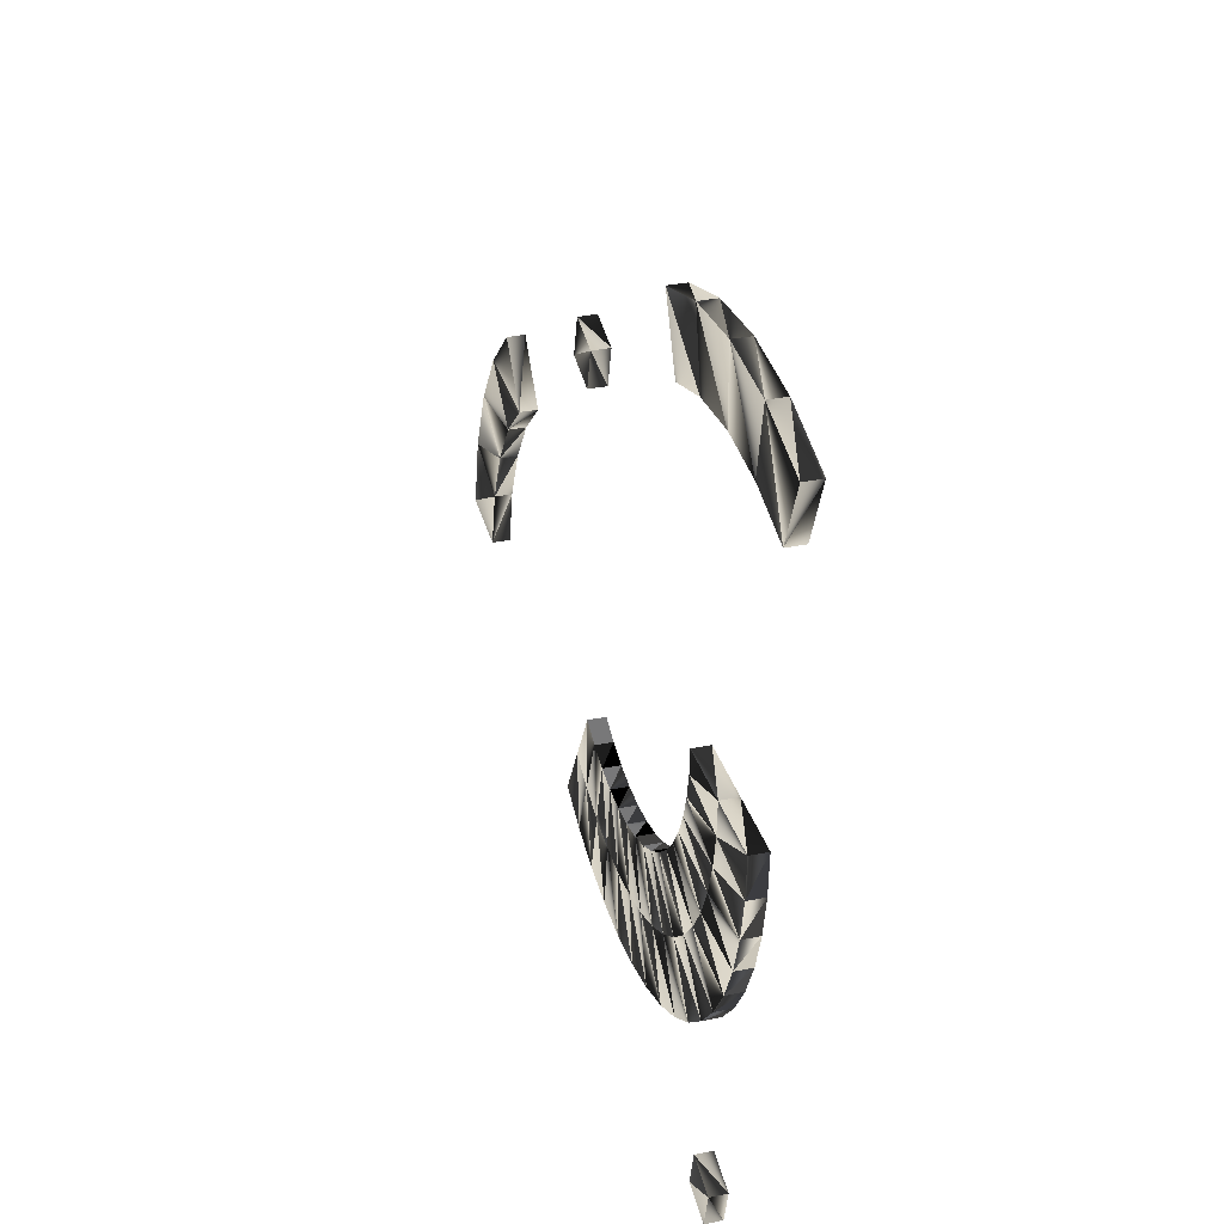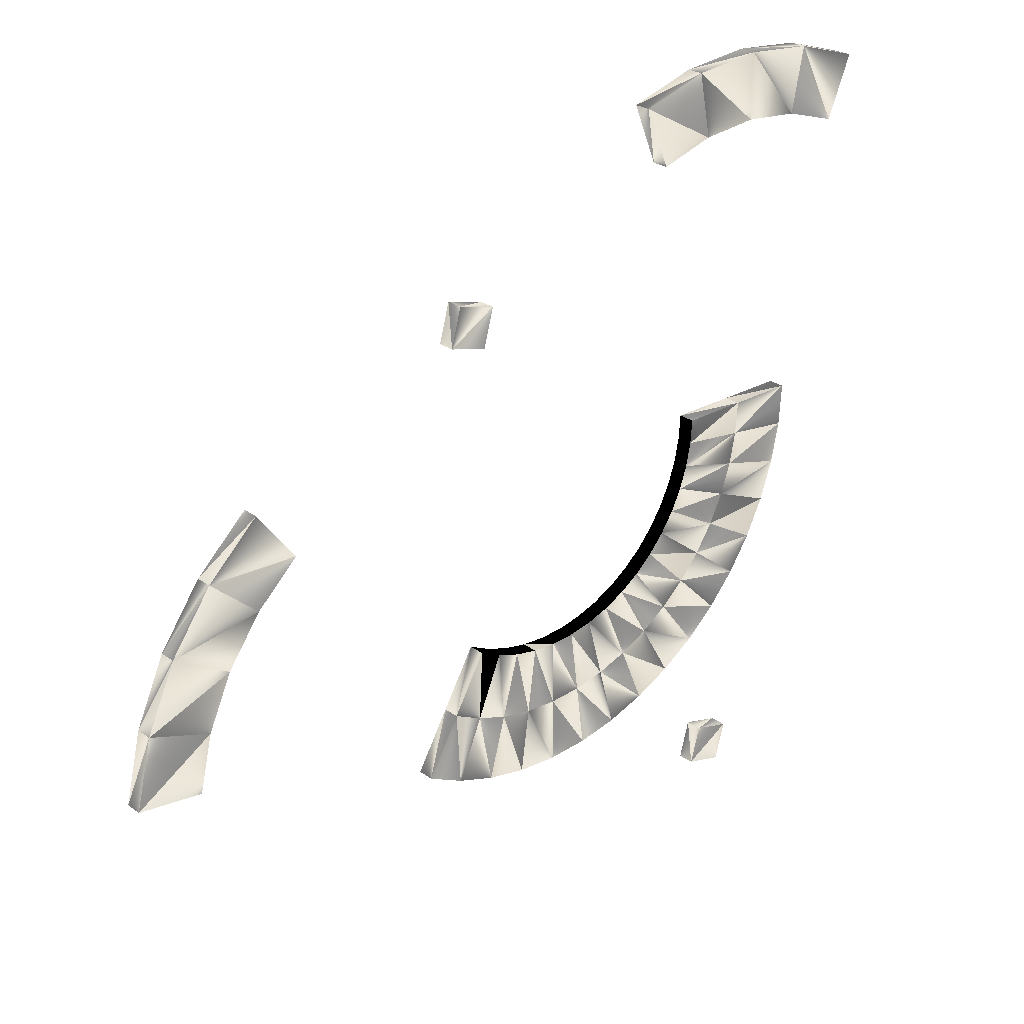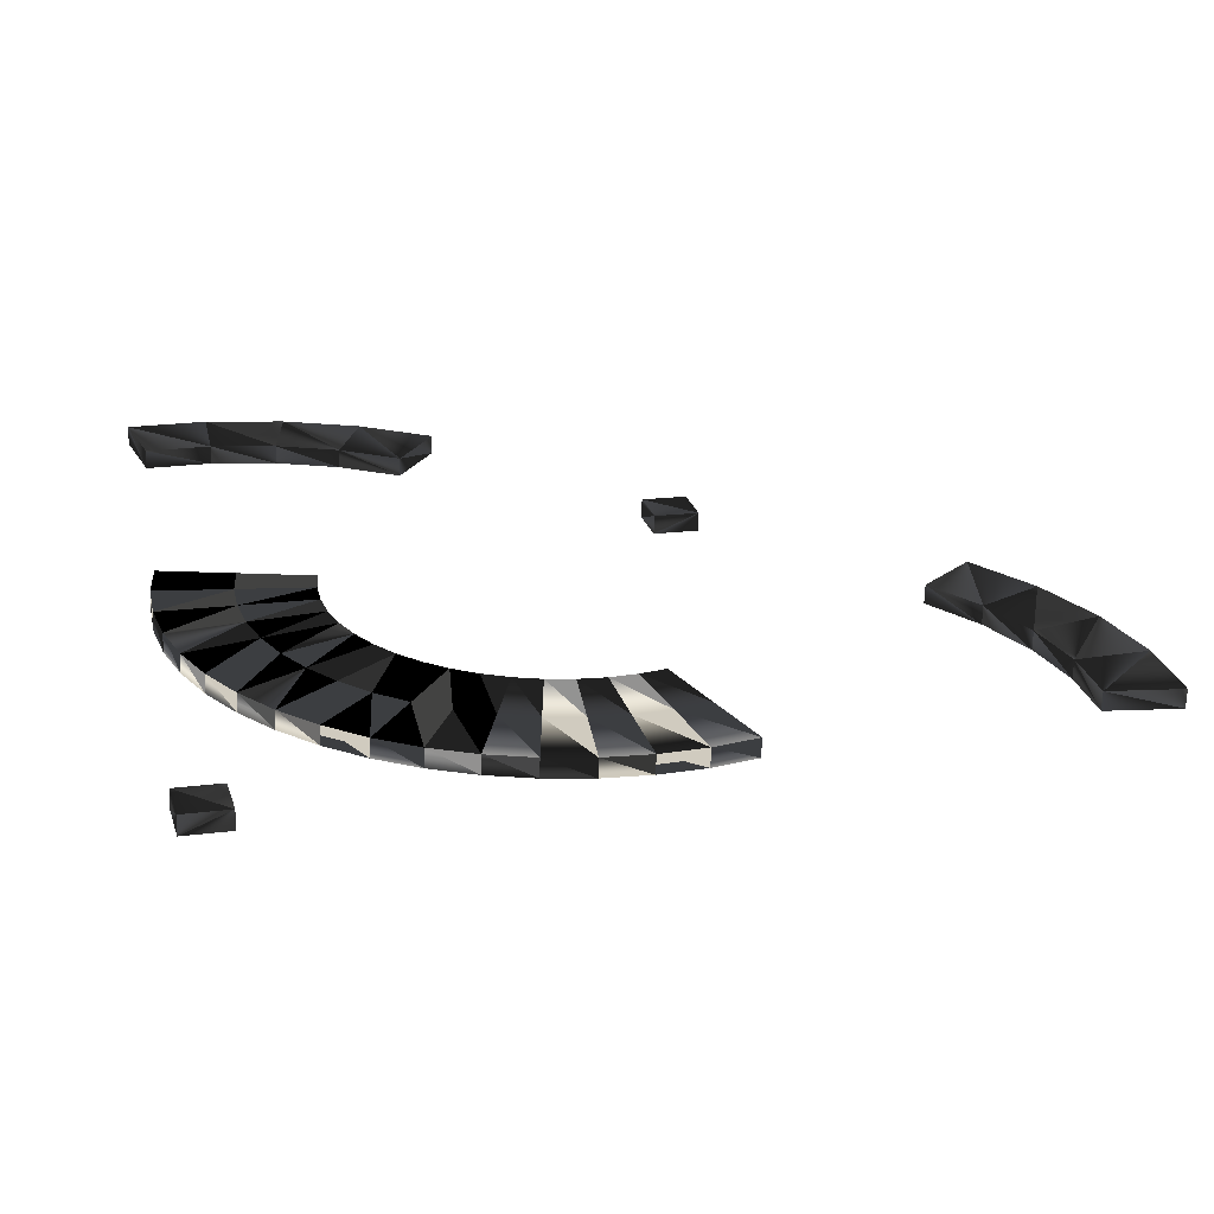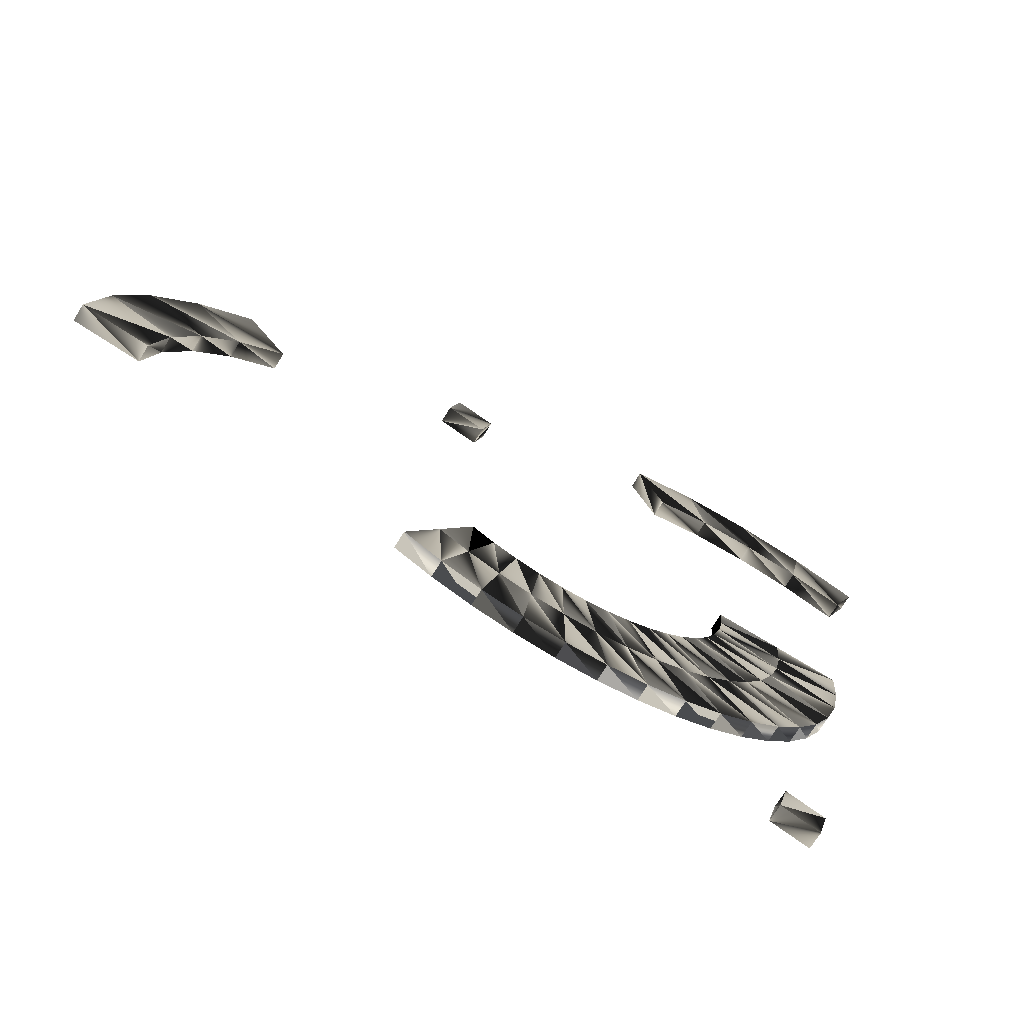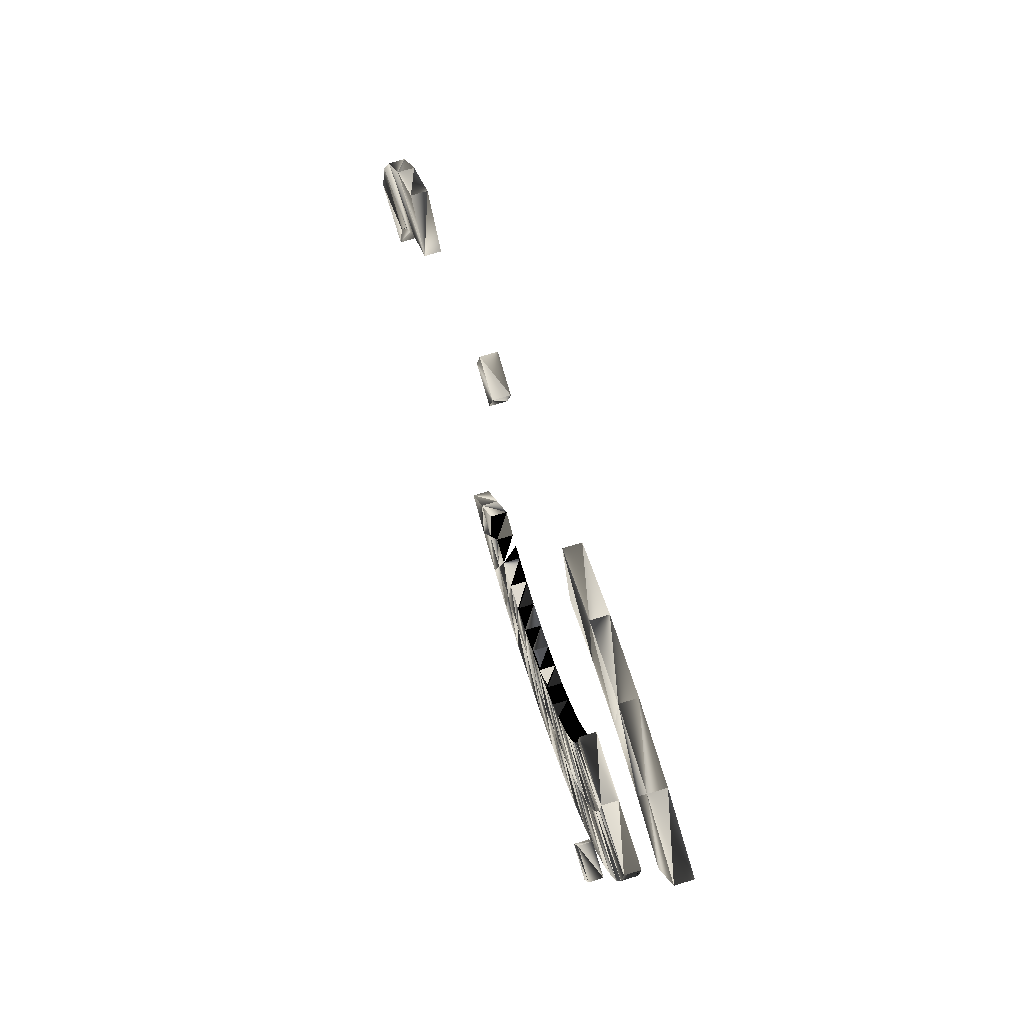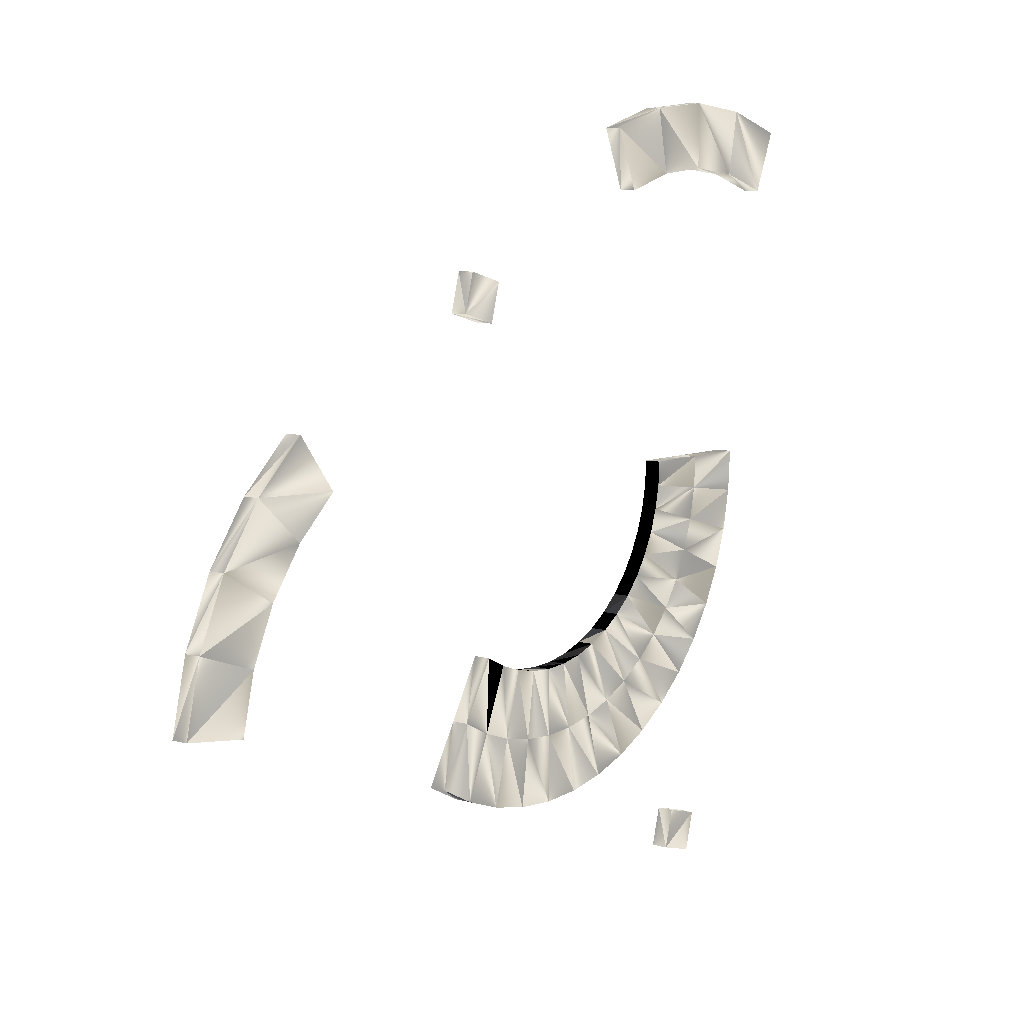
<metadata>
{"format":"obj","ext":"obj","renderer":"f3d","projection":"perspective","resolution":1024,"background":"white","views":[{"elev":32.6,"azim":-106.0,"up":"+Z"},{"elev":26.4,"azim":138.4,"up":"+Z"},{"elev":-66.6,"azim":-1.8,"up":"+Z"},{"elev":-71.5,"azim":148.5,"up":"+Z"},{"elev":70.9,"azim":-107.1,"up":"+Z"},{"elev":7.6,"azim":128.1,"up":"+Z"}]}
</metadata>
<code>
v  -0 -0.01562 0.6875
v  -0 0.01562 0.6875
v  -0 0.01562 0.5625
v  -0 -0.01562 0.5625
v  -0.1341 -0.01562 0.6743
v  -0.1341 0.01562 0.6743
v  -0.1097 0.01562 0.5517
v  -0.1097 -0.01562 0.5517
v  -0.2631 -0.01562 0.6352
v  -0.2631 0.01562 0.6352
v  -0.2153 0.01562 0.5197
v  -0.2153 -0.01562 0.5197
v  0.2631 -0.01562 0.6352
v  0.2631 0.01562 0.6352
v  0.2153 0.01562 0.5197
v  0.2153 -0.01562 0.5197
v  0.1341 -0.01562 0.6743
v  0.1341 0.01562 0.6743
v  0.1097 0.01562 0.5517
v  0.1097 -0.01562 0.5517
v  0.09151 -0.01562 -0.7745
v  0.01907 -0.01562 -0.7939
v  0.0721 -0.01562 -0.7021
v  -0.000343 -0.01562 -0.7215
v  0.09151 0.01562 -0.7745
v  0.01907 0.01562 -0.7939
v  0.0721 0.01562 -0.7021
v  -0.000343 0.01562 -0.7215
v  0.7165 -0.01562 0.308
v  0.6441 -0.01562 0.2886
v  0.6971 -0.01562 0.3805
v  0.6247 -0.01562 0.361
v  0.7165 0.01562 0.308
v  0.6441 0.01562 0.2886
v  0.6971 0.01562 0.3805
v  0.6247 0.01562 0.361
v  1.312 -0.01562 -0.06973
v  1.312 0.01562 -0.06973
v  1.203 0.01562 -0.1322
v  1.203 -0.01562 -0.1322
v  1.233 -0.01562 0.03982
v  1.233 0.01562 0.03982
v  1.139 0.01562 -0.0426
v  1.139 -0.01562 -0.0426
v  1.135 -0.01562 0.132
v  1.135 0.01562 0.132
v  1.059 0.01562 0.03278
v  1.059 -0.01562 0.03278
v  1.398 -0.01562 -0.3237
v  1.398 0.01562 -0.3237
v  1.274 0.01562 -0.3401
v  1.274 -0.01562 -0.3401
v  1.367 -0.01562 -0.1925
v  1.367 0.01562 -0.1925
v  1.249 0.01562 -0.2327
v  1.249 -0.01562 -0.2327
v  -0.125 0.01562 -0
v  0 0.01562 -0
v  0.125 0.01562 -0
v  -0.125 -0.01562 0
v  0 -0.01562 0
v  0.125 -0.01562 0
v  0.7787 0.01562 -0.5218
v  0.7162 0.01562 -0.4135
v  0.6537 0.01562 -0.3052
v  0.7787 -0.01562 -0.5218
v  0.7162 -0.01562 -0.4135
v  0.6537 -0.01562 -0.3052
v  -0.1198 0.01562 -0.07864
v  0.004085 0.01562 -0.06232
v  0.128 0.01562 -0.04601
v  0.128 -0.01562 -0.04601
v  0.004085 -0.01562 -0.06232
v  -0.1198 -0.01562 -0.07864
v  -0.1045 0.01562 -0.1559
v  0.01627 0.01562 -0.1236
v  0.137 0.01562 -0.09123
v  0.137 -0.01562 -0.09123
v  0.01627 -0.01562 -0.1236
v  -0.1045 -0.01562 -0.1559
v  -0.07914 0.01562 -0.2306
v  0.03635 0.01562 -0.1827
v  0.1518 0.01562 -0.1349
v  0.1518 -0.01562 -0.1349
v  0.03635 -0.01562 -0.1827
v  -0.07914 -0.01562 -0.2306
v  -0.04428 0.01562 -0.3012
v  0.06397 0.01562 -0.2387
v  0.1722 0.01562 -0.1762
v  0.1722 -0.01562 -0.1762
v  0.06397 -0.01562 -0.2387
v  -0.04428 -0.01562 -0.3012
v  -0.000503 0.01562 -0.3668
v  0.09867 0.01562 -0.2907
v  0.1978 0.01562 -0.2146
v  0.1978 -0.01562 -0.2146
v  0.09867 -0.01562 -0.2907
v  -0.000503 -0.01562 -0.3668
v  0.05146 0.01562 -0.426
v  0.1398 0.01562 -0.3376
v  0.2282 0.01562 -0.2492
v  0.2282 -0.01562 -0.2492
v  0.1398 -0.01562 -0.3376
v  0.05146 -0.01562 -0.426
v  0.1107 0.01562 -0.478
v  0.1868 0.01562 -0.3788
v  0.2629 0.01562 -0.2796
v  0.2629 -0.01562 -0.2796
v  0.1868 -0.01562 -0.3788
v  0.1107 -0.01562 -0.478
v  0.1762 0.01562 -0.5218
v  0.2387 0.01562 -0.4135
v  0.3012 0.01562 -0.3052
v  0.3012 -0.01562 -0.3052
v  0.2387 -0.01562 -0.4135
v  0.1762 -0.01562 -0.5218
v  0.2469 0.01562 -0.5566
v  0.2947 0.01562 -0.4411
v  0.3426 0.01562 -0.3256
v  0.3426 -0.01562 -0.3256
v  0.2947 -0.01562 -0.4411
v  0.2469 -0.01562 -0.5566
v  0.3215 0.01562 -0.5819
v  0.3539 0.01562 -0.4612
v  0.3862 0.01562 -0.3405
v  0.3862 -0.01562 -0.3405
v  0.3539 -0.01562 -0.4612
v  0.3215 -0.01562 -0.5819
v  0.3988 0.01562 -0.5973
v  0.4151 0.01562 -0.4734
v  0.4315 0.01562 -0.3494
v  0.4315 -0.01562 -0.3494
v  0.4151 -0.01562 -0.4734
v  0.3988 -0.01562 -0.5973
v  0.4775 0.01562 -0.6025
v  0.4775 0.01562 -0.4775
v  0.4775 0.01562 -0.3525
v  0.4775 -0.01562 -0.3525
v  0.4775 -0.01562 -0.4775
v  0.4775 -0.01562 -0.6025
v  0.5561 0.01562 -0.5973
v  0.5398 0.01562 -0.4734
v  0.5235 0.01562 -0.3494
v  0.5235 -0.01562 -0.3494
v  0.5398 -0.01562 -0.4734
v  0.5561 -0.01562 -0.5973
v  0.6334 0.01562 -0.5819
v  0.601 0.01562 -0.4612
v  0.5687 0.01562 -0.3405
v  0.5687 -0.01562 -0.3405
v  0.601 -0.01562 -0.4612
v  0.6334 -0.01562 -0.5819
v  0.708 0.01562 -0.5566
v  0.6602 0.01562 -0.4411
v  0.6123 0.01562 -0.3256
v  0.6123 -0.01562 -0.3256
v  0.6602 -0.01562 -0.4411
v  0.708 -0.01562 -0.5566
g Turn_1_120
f -153 -154 -158
f -158 -157 -153
f -152 -153 -157
f -157 -156 -152
f -151 -152 -156
f -156 -155 -151
f -154 -151 -155
f -155 -158 -154
f -149 -150 -154
f -154 -153 -149
f -148 -149 -153
f -153 -152 -148
f -147 -148 -152
f -152 -151 -147
f -150 -147 -151
f -151 -154 -150
f -141 -142 -146
f -146 -145 -141
f -140 -141 -145
f -145 -144 -140
f -139 -140 -144
f -144 -143 -139
f -142 -139 -143
f -143 -146 -142
f -157 -158 -142
f -142 -141 -157
f -156 -157 -141
f -141 -140 -156
f -155 -156 -140
f -140 -139 -155
f -158 -155 -139
f -139 -142 -158
f -150 -149 -148
f -148 -147 -150
f -145 -146 -143
f -143 -144 -145
f -135 -137 -138
f -138 -136 -135
f -131 -132 -134
f -134 -133 -131
f -133 -134 -138
f -138 -137 -133
f -131 -133 -137
f -137 -135 -131
f -132 -131 -135
f -135 -136 -132
f -134 -132 -136
f -136 -138 -134
f -127 -129 -130
f -130 -128 -127
f -123 -124 -126
f -126 -125 -123
f -125 -126 -130
f -130 -129 -125
f -123 -125 -129
f -129 -127 -123
f -124 -123 -127
f -127 -128 -124
f -126 -124 -128
f -128 -130 -126
f -117 -118 -122
f -122 -121 -117
f -116 -117 -121
f -121 -120 -116
f -115 -116 -120
f -120 -119 -115
f -118 -115 -119
f -119 -122 -118
f -113 -114 -118
f -118 -117 -113
f -112 -113 -117
f -117 -116 -112
f -111 -112 -116
f -116 -115 -111
f -114 -111 -115
f -115 -118 -114
f -105 -106 -110
f -110 -109 -105
f -104 -105 -109
f -109 -108 -104
f -103 -104 -108
f -108 -107 -103
f -106 -103 -107
f -107 -110 -106
f -121 -122 -106
f -106 -105 -121
f -120 -121 -105
f -105 -104 -120
f -119 -120 -104
f -104 -103 -119
f -122 -119 -103
f -103 -106 -122
f -114 -113 -112
f -112 -111 -114
f -109 -110 -107
f -107 -108 -109
f -98 -101 -102
f -102 -99 -98
f -97 -100 -101
f -101 -98 -97
f -92 -93 -96
f -96 -95 -92
f -91 -92 -95
f -95 -94 -91
f -89 -90 -102
f -102 -101 -89
f -88 -89 -101
f -101 -100 -88
f -83 -84 -90
f -90 -89 -83
f -82 -83 -89
f -89 -88 -82
f -77 -78 -84
f -84 -83 -77
f -76 -77 -83
f -83 -82 -76
f -71 -72 -78
f -78 -77 -71
f -70 -71 -77
f -77 -76 -70
f -65 -66 -72
f -72 -71 -65
f -64 -65 -71
f -71 -70 -64
f -59 -60 -66
f -66 -65 -59
f -58 -59 -65
f -65 -64 -58
f -53 -54 -60
f -60 -59 -53
f -52 -53 -59
f -59 -58 -52
f -47 -48 -54
f -54 -53 -47
f -46 -47 -53
f -53 -52 -46
f -41 -42 -48
f -48 -47 -41
f -40 -41 -47
f -47 -46 -40
f -35 -36 -42
f -42 -41 -35
f -34 -35 -41
f -41 -40 -34
f -29 -30 -36
f -36 -35 -29
f -28 -29 -35
f -35 -34 -28
f -23 -24 -30
f -30 -29 -23
f -22 -23 -29
f -29 -28 -22
f -17 -18 -24
f -24 -23 -17
f -16 -17 -23
f -23 -22 -16
f -11 -12 -18
f -18 -17 -11
f -10 -11 -17
f -17 -16 -10
f -5 -6 -12
f -12 -11 -5
f -4 -5 -11
f -11 -10 -4
f -95 -96 -6
f -6 -5 -95
f -94 -95 -5
f -5 -4 -94
f -87 -88 -100
f -100 -97 -87
f -81 -82 -88
f -88 -87 -81
f -75 -76 -82
f -82 -81 -75
f -69 -70 -76
f -76 -75 -69
f -63 -64 -70
f -70 -69 -63
f -57 -58 -64
f -64 -63 -57
f -51 -52 -58
f -58 -57 -51
f -45 -46 -52
f -52 -51 -45
f -39 -40 -46
f -46 -45 -39
f -33 -34 -40
f -40 -39 -33
f -27 -28 -34
f -34 -33 -27
f -21 -22 -28
f -28 -27 -21
f -15 -16 -22
f -22 -21 -15
f -9 -10 -16
f -16 -15 -9
f -3 -4 -10
f -10 -9 -3
f -91 -94 -4
f -4 -3 -91
f -86 -87 -97
f -97 -98 -86
f -85 -86 -98
f -98 -99 -85
f -80 -81 -87
f -87 -86 -80
f -79 -80 -86
f -86 -85 -79
f -74 -75 -81
f -81 -80 -74
f -73 -74 -80
f -80 -79 -73
f -68 -69 -75
f -75 -74 -68
f -67 -68 -74
f -74 -73 -67
f -62 -63 -69
f -69 -68 -62
f -61 -62 -68
f -68 -67 -61
f -56 -57 -63
f -63 -62 -56
f -55 -56 -62
f -62 -61 -55
f -50 -51 -57
f -57 -56 -50
f -49 -50 -56
f -56 -55 -49
f -44 -45 -51
f -51 -50 -44
f -43 -44 -50
f -50 -49 -43
f -38 -39 -45
f -45 -44 -38
f -37 -38 -44
f -44 -43 -37
f -32 -33 -39
f -39 -38 -32
f -31 -32 -38
f -38 -37 -31
f -26 -27 -33
f -33 -32 -26
f -25 -26 -32
f -32 -31 -25
f -20 -21 -27
f -27 -26 -20
f -19 -20 -26
f -26 -25 -19
f -14 -15 -21
f -21 -20 -14
f -13 -14 -20
f -20 -19 -13
f -8 -9 -15
f -15 -14 -8
f -7 -8 -14
f -14 -13 -7
f -2 -3 -9
f -9 -8 -2
f -1 -2 -8
f -8 -7 -1
f -92 -91 -3
f -3 -2 -92
f -93 -92 -2
f -2 -1 -93
f -90 -85 -99
f -99 -102 -90
f -84 -79 -85
f -85 -90 -84
f -78 -73 -79
f -79 -84 -78
f -72 -67 -73
f -73 -78 -72
f -66 -61 -67
f -67 -72 -66
f -60 -55 -61
f -61 -66 -60
f -54 -49 -55
f -55 -60 -54
f -48 -43 -49
f -49 -54 -48
f -42 -37 -43
f -43 -48 -42
f -36 -31 -37
f -37 -42 -36
f -30 -25 -31
f -31 -36 -30
f -24 -19 -25
f -25 -30 -24
f -18 -13 -19
f -19 -24 -18
f -12 -7 -13
f -13 -18 -12
f -6 -1 -7
f -7 -12 -6
f -96 -93 -1
f -1 -6 -96

</code>
